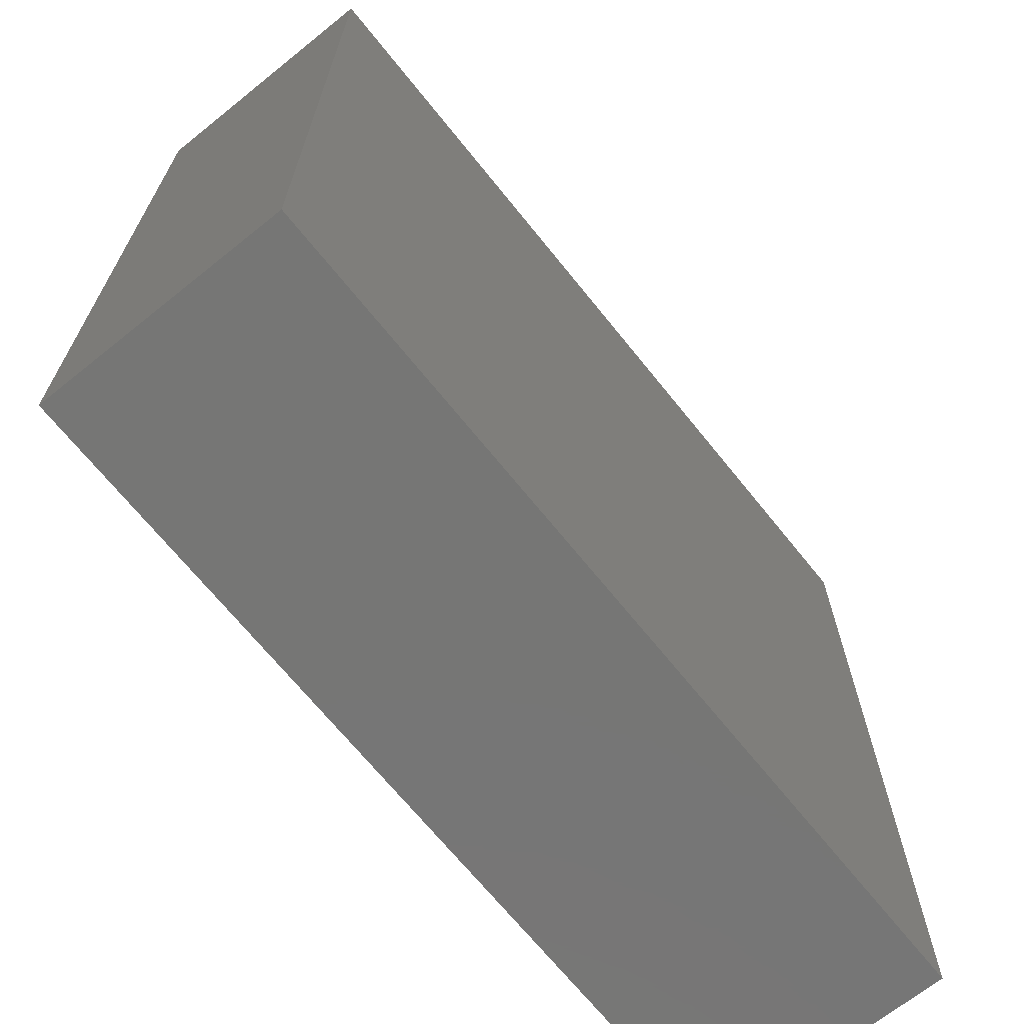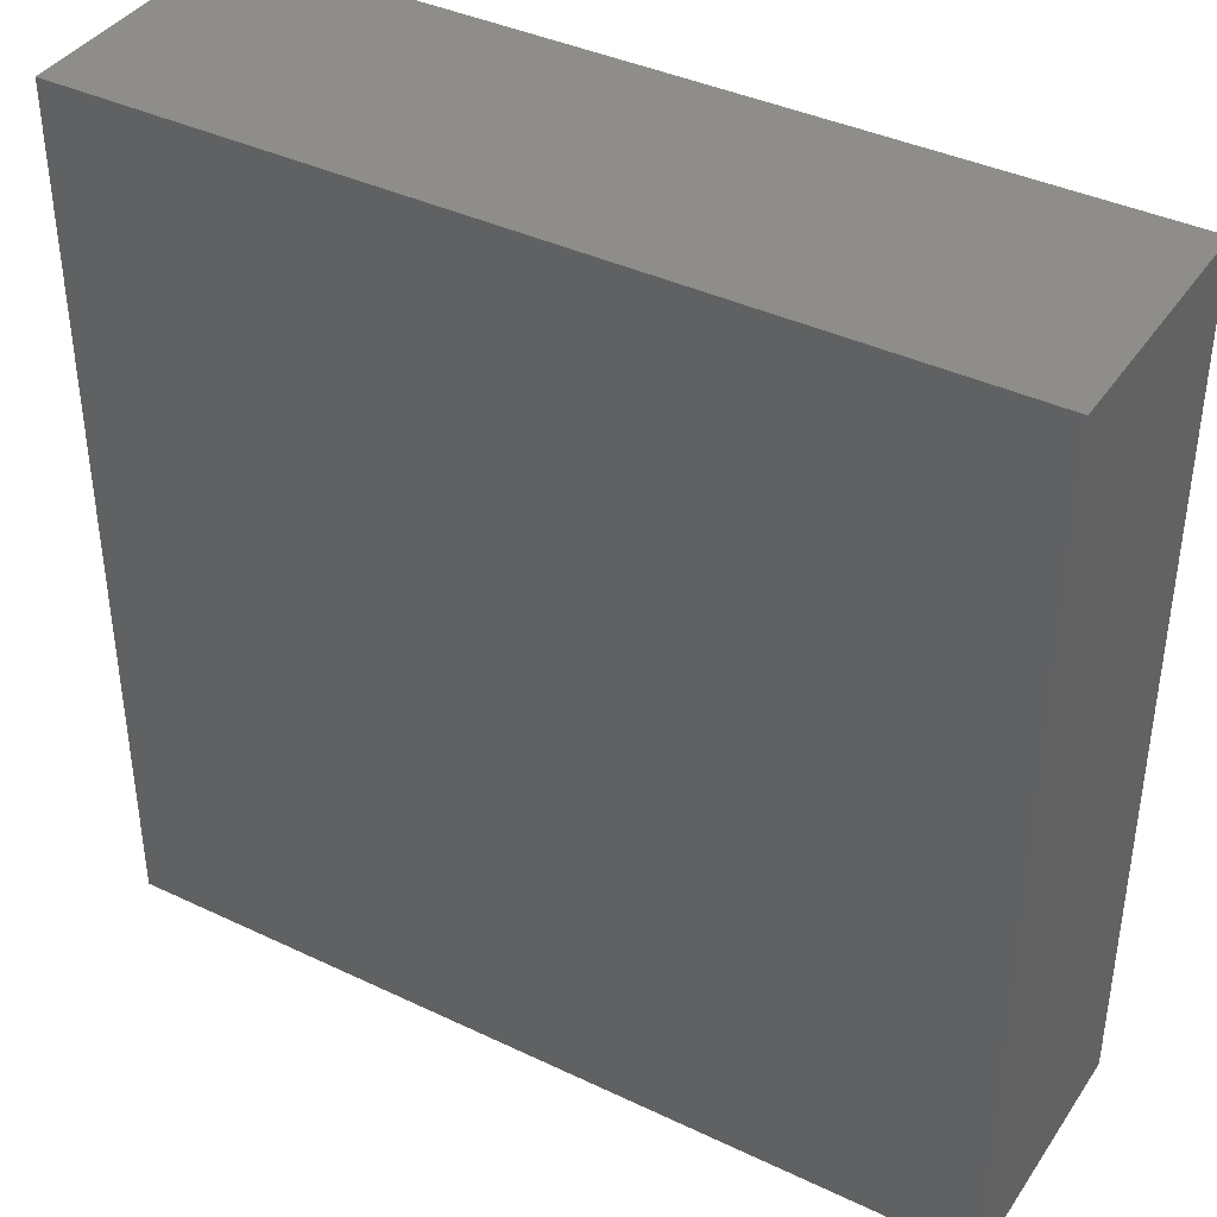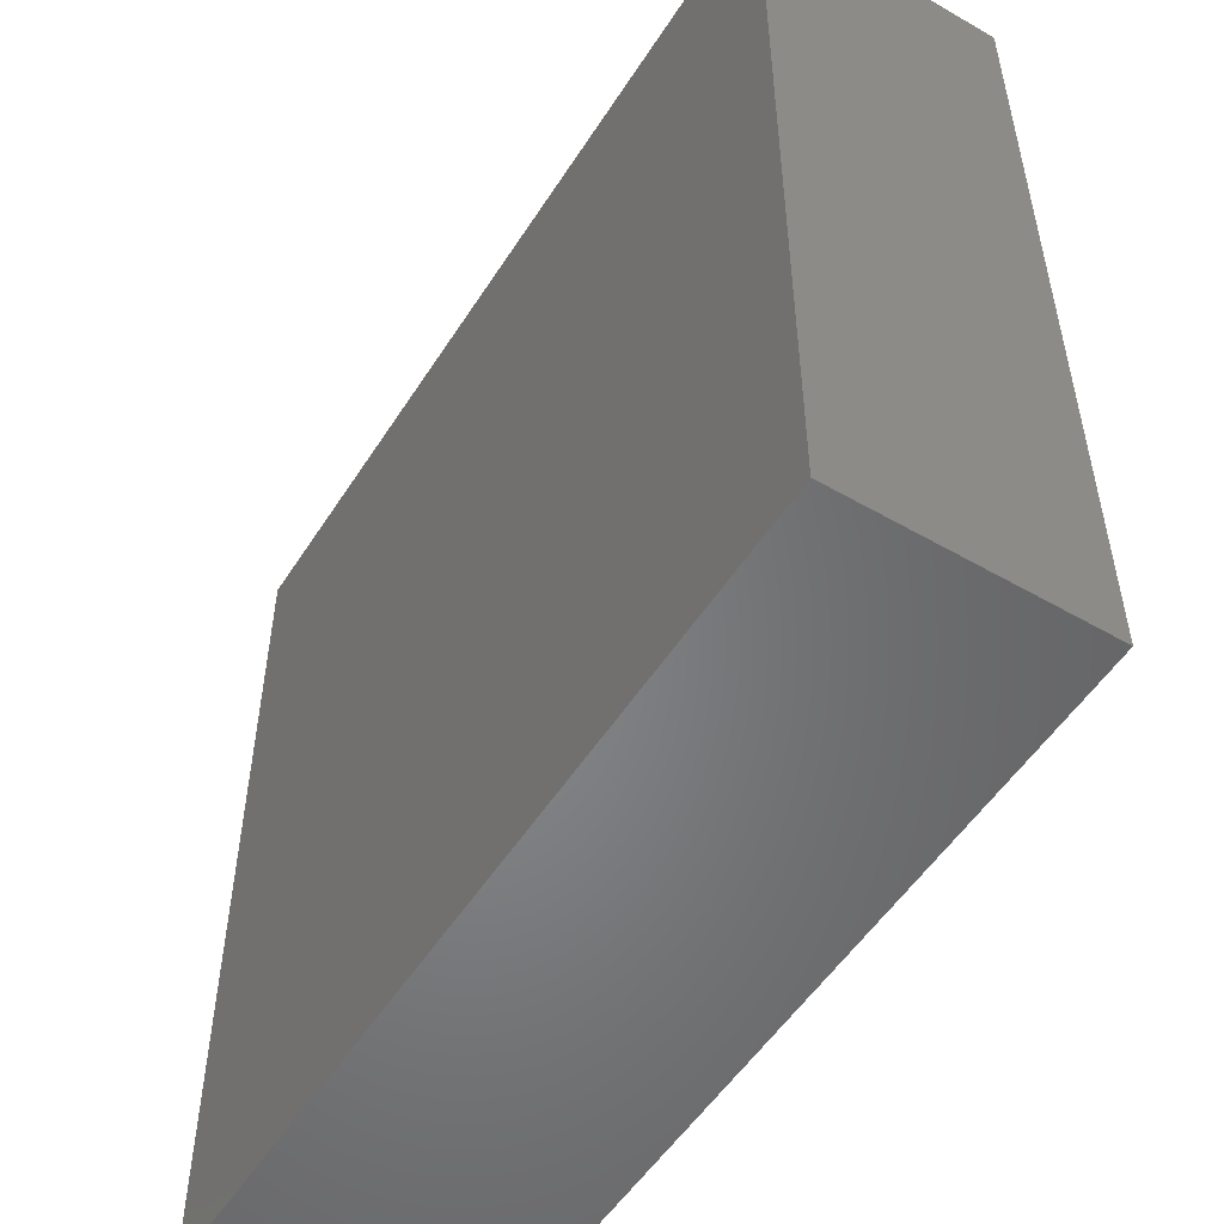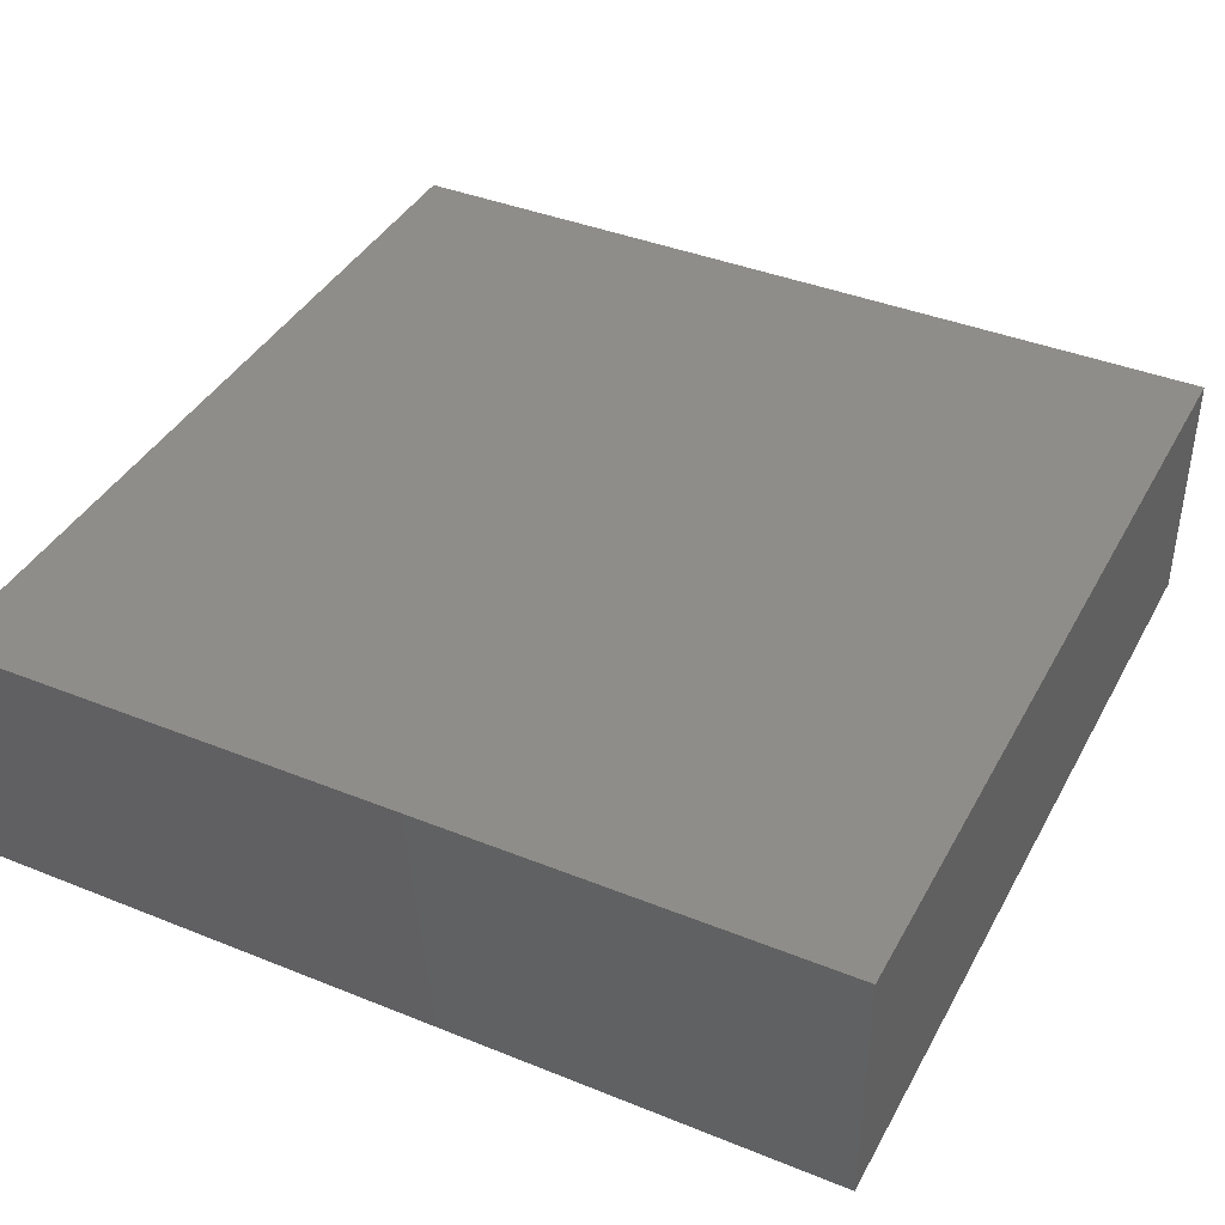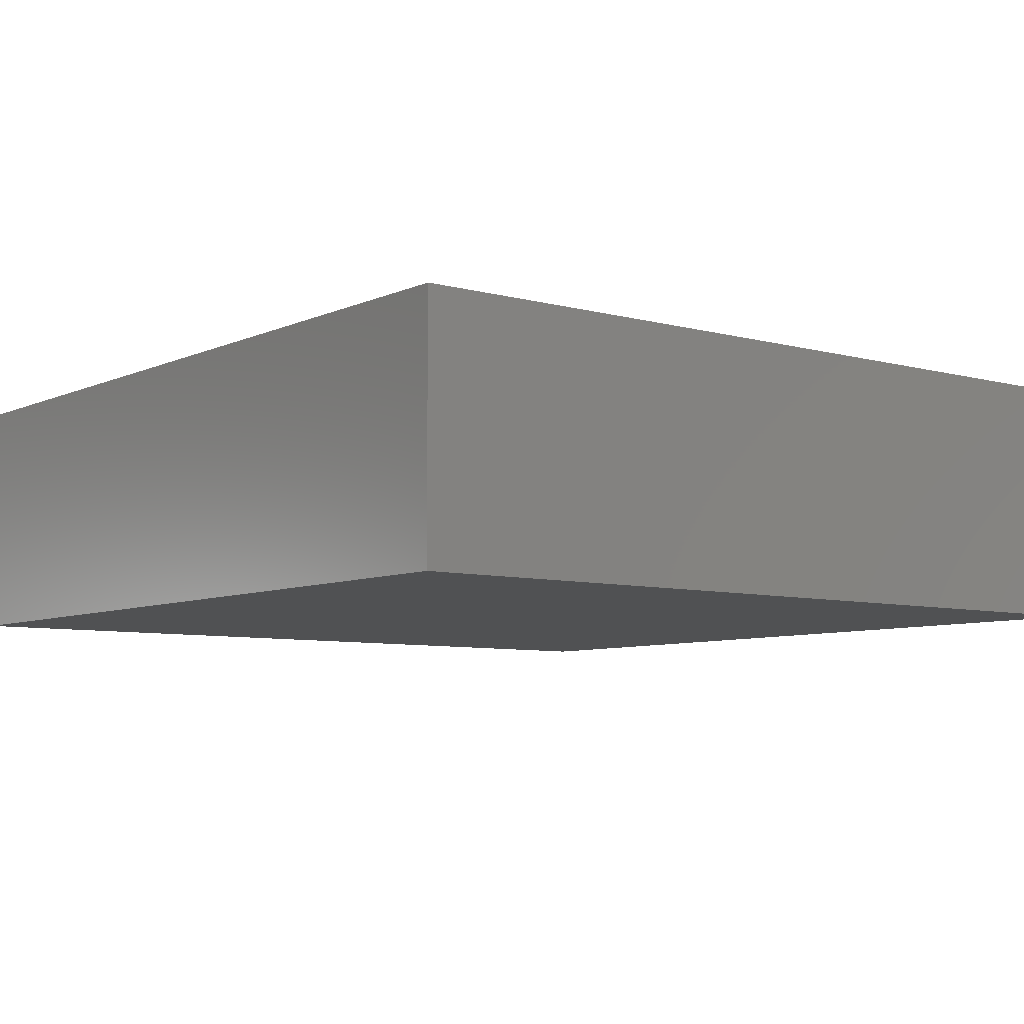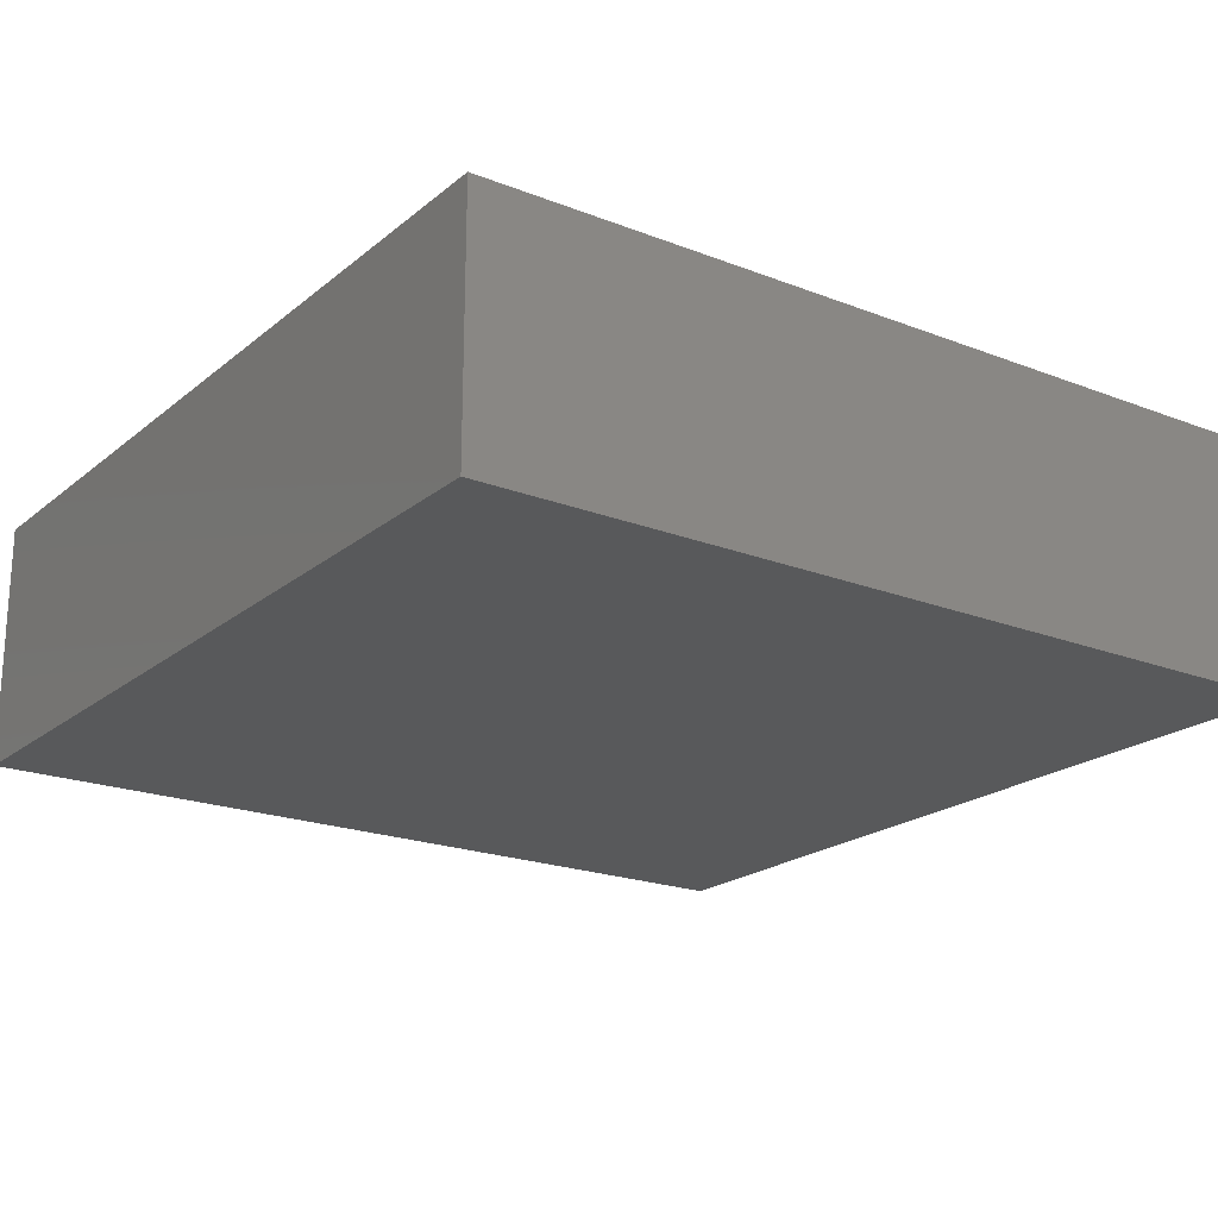
<metadata>
{"format":"stl","ext":"stl","renderer":"f3d","projection":"perspective","resolution":1024,"background":"white","views":[{"elev":-68.5,"azim":-51.2,"up":"+Z"},{"elev":39.5,"azim":-149.4,"up":"+Z"},{"elev":-52.6,"azim":58.2,"up":"+Z"},{"elev":40.1,"azim":-153.6,"up":"+Y"},{"elev":-7.0,"azim":51.9,"up":"+Y"},{"elev":-20.6,"azim":-35.1,"up":"+Y"}]}
</metadata>
<code>
# stl→obj: 8 verts, 12 faces
v 0 -57.18 24.71
v 0 -50.03 49.42
v 0 -50.03 24.71
v 0 -57.18 49.42
v 24.8 -57.18 49.42
v 24.8 -50.03 24.71
v 24.8 -50.03 49.42
v 24.8 -57.18 24.71
f 1 2 3
f 2 1 4
f 5 6 7
f 6 5 8
f 2 5 7
f 5 2 4
f 1 6 8
f 6 1 3
f 6 2 7
f 2 6 3
f 1 5 4
f 5 1 8

</code>
